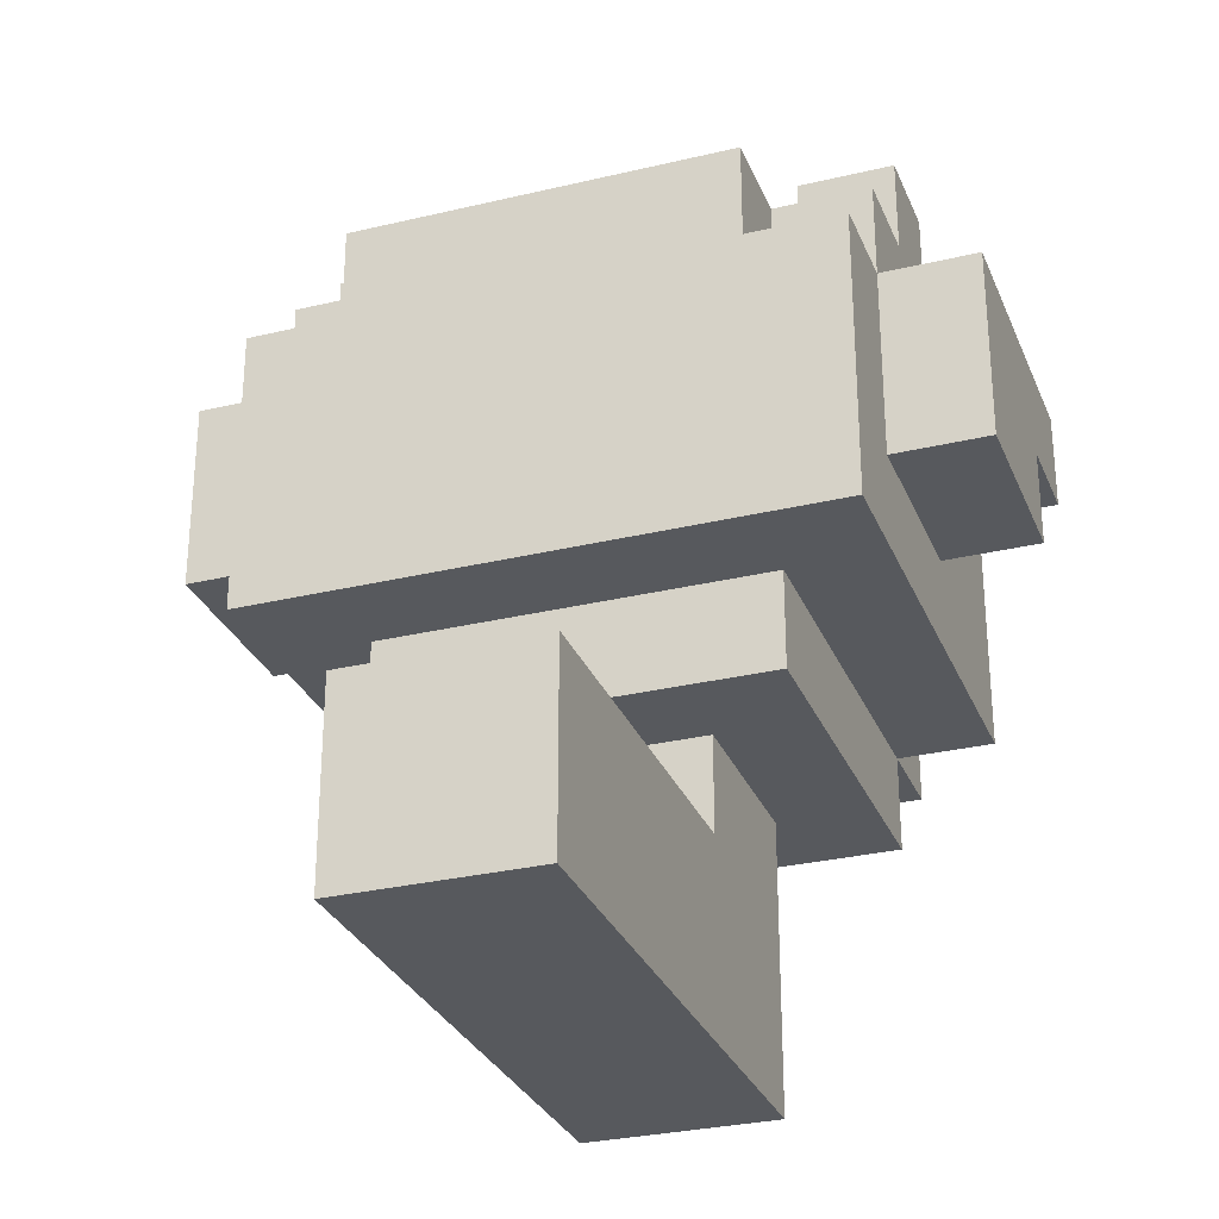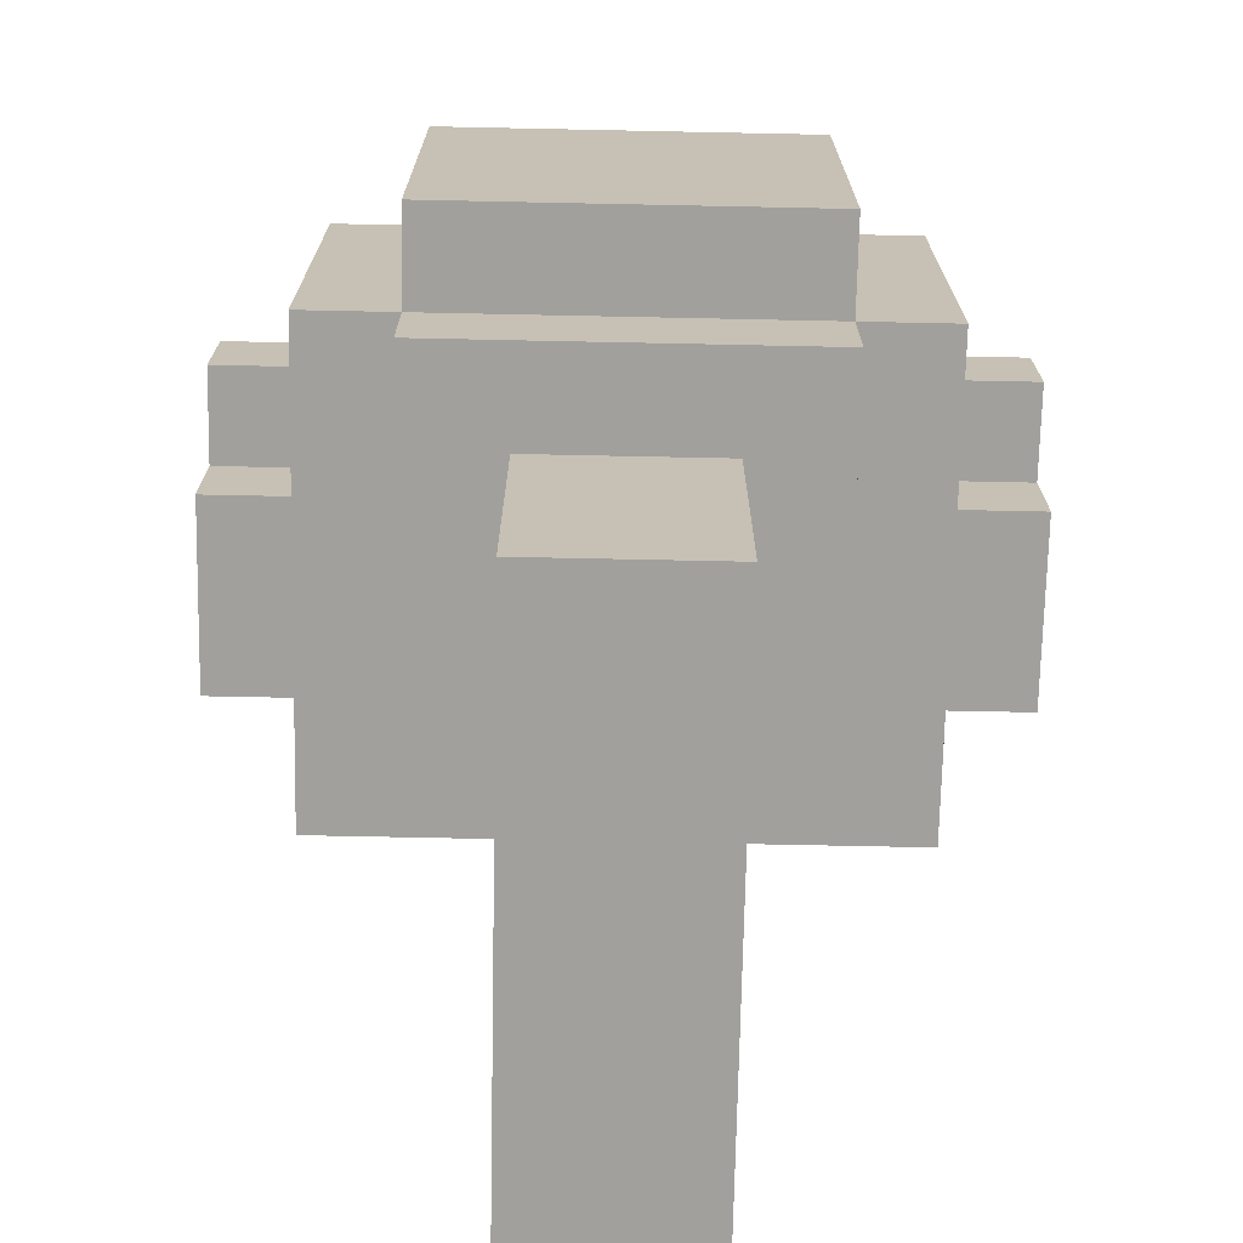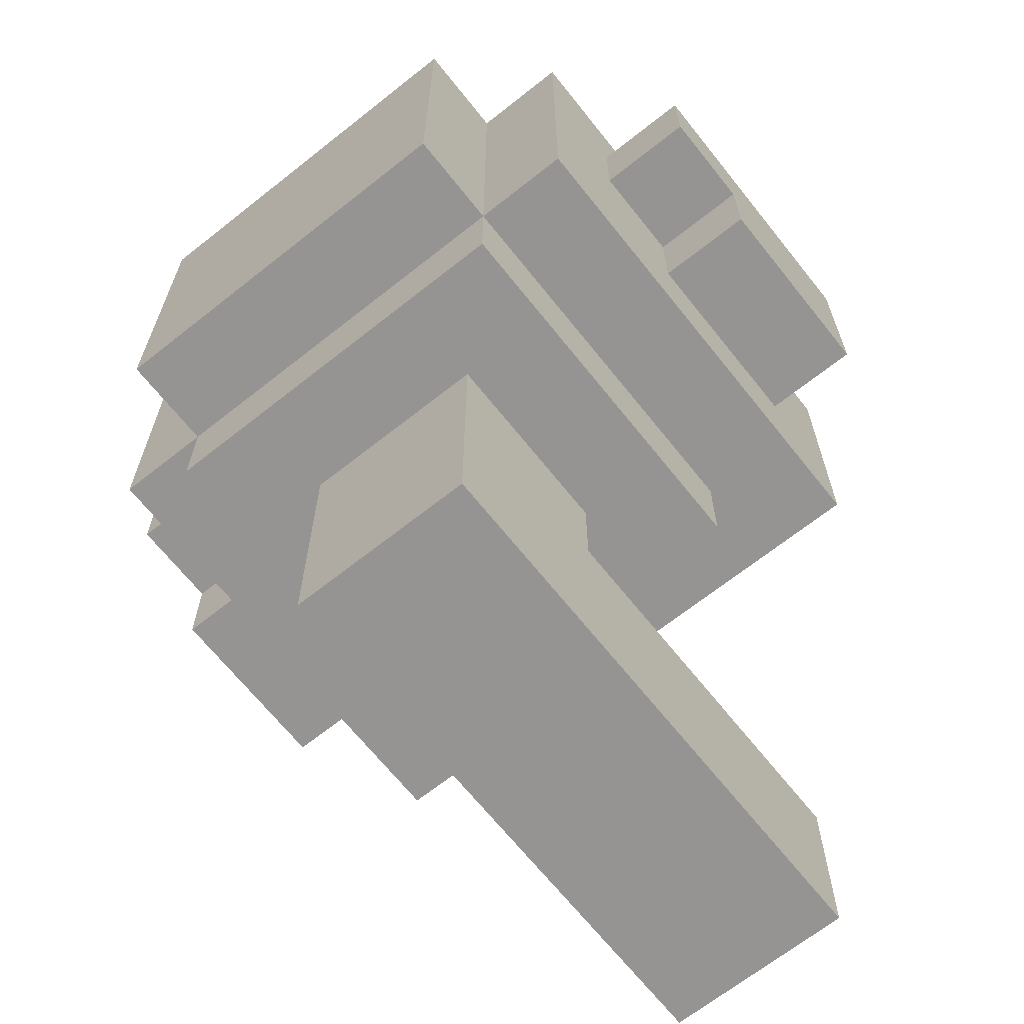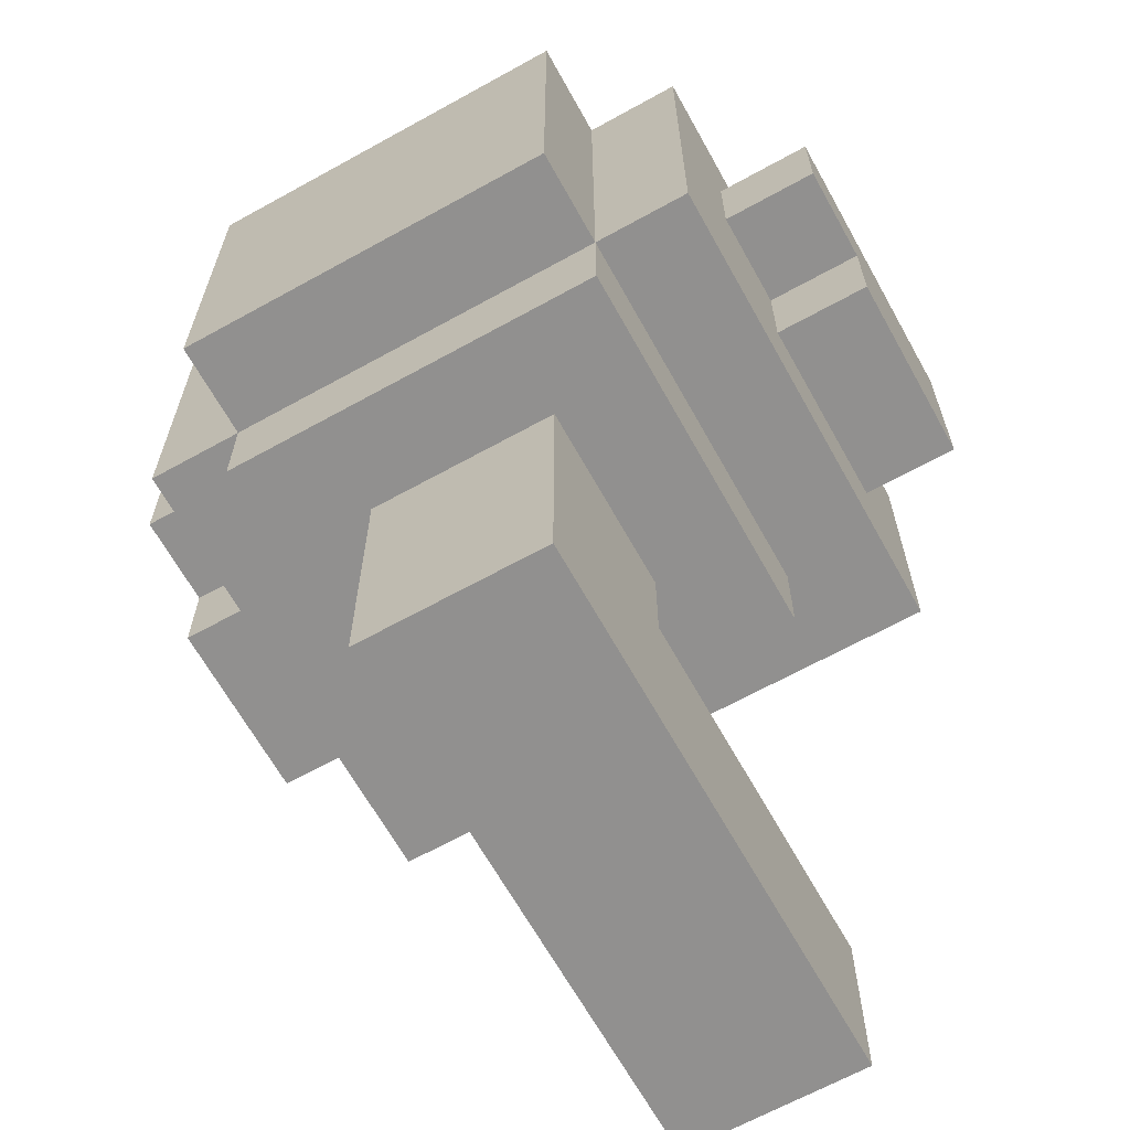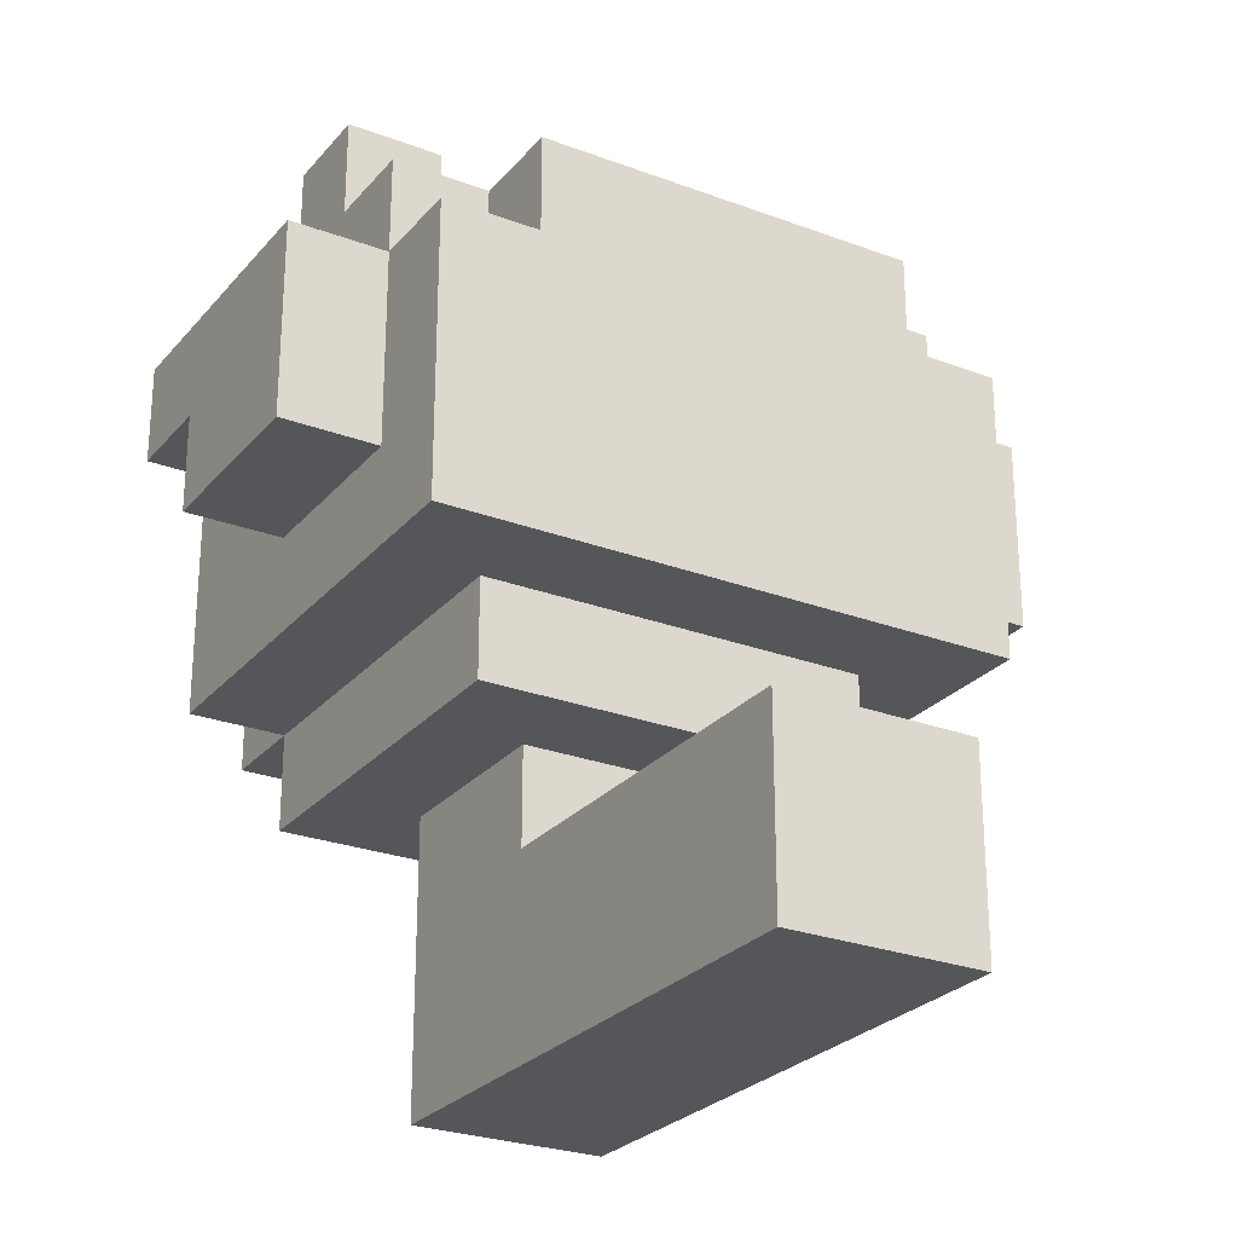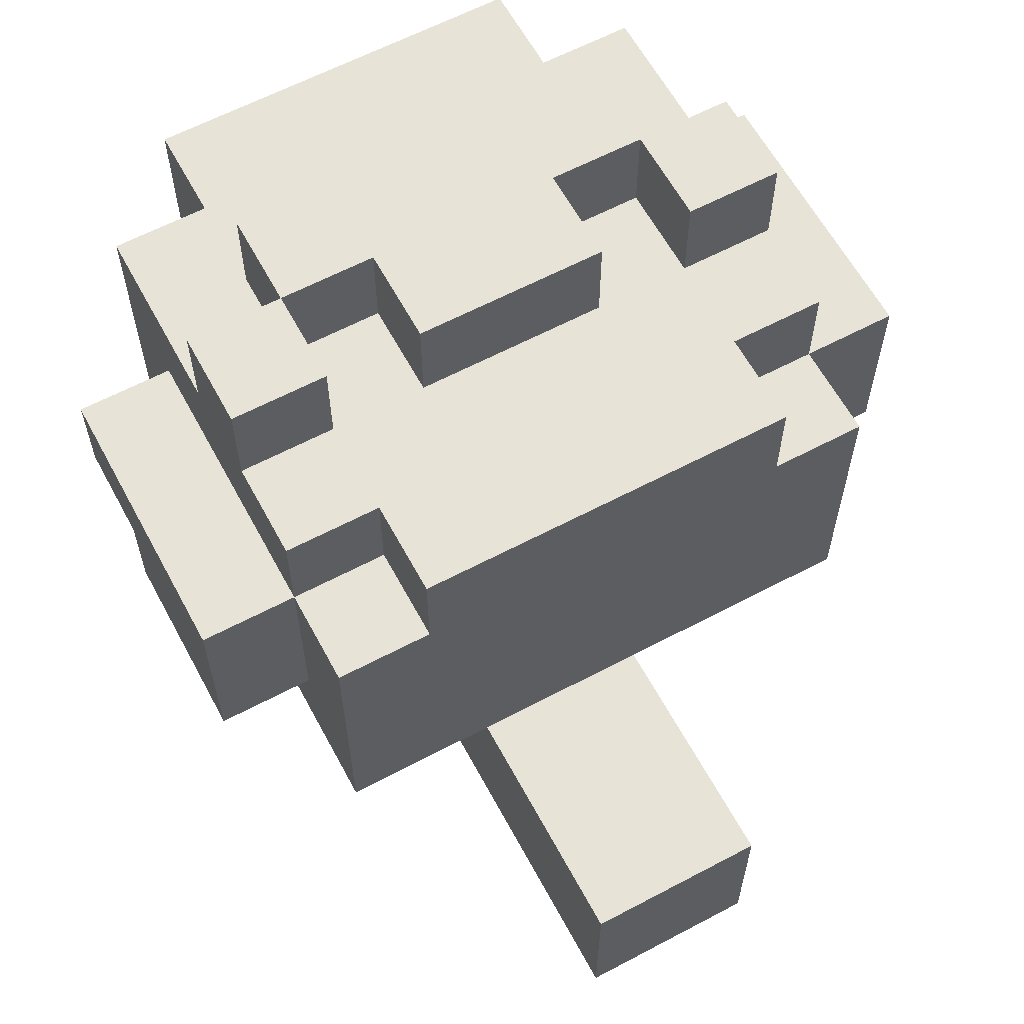
<metadata>
{"format":"obj","ext":"obj","renderer":"f3d","projection":"perspective","resolution":1024,"background":"white","views":[{"elev":-29.4,"azim":19.5,"up":"+Z"},{"elev":-71.6,"azim":178.8,"up":"+Z"},{"elev":-67.1,"azim":-141.5,"up":"+Z"},{"elev":-65.7,"azim":-150.9,"up":"+Z"},{"elev":-26.1,"azim":-30.8,"up":"+Z"},{"elev":61.8,"azim":-28.3,"up":"+Z"}]}
</metadata>
<code>
v -4 3 0.5
v -4 3 -0.5
v -4 3 -1.5
v -4 4 0.5
v -4 4 -0.5
v -4 5 -0.5
v -4 5 -1.5
v -4 6 0.5
v -4 6 -0.5
v -3 2 0.5
v -3 2 -2.5
v -3 3 1.5
v -3 3 0.5
v -3 3 -0.5
v -3 3 -1.5
v -3 4 2.5
v -3 4 1.5
v -3 4 0.5
v -3 5 2.5
v -3 5 1.5
v -3 5 -0.5
v -3 5 -1.5
v -3 6 0.5
v -3 6 -0.5
v -3 7 1.5
v -3 7 -2.5
v -2 2 1.5
v -2 2 0.5
v -2 3 1.5
v -2 3 0.5
v -2 3 -2.5
v -2 3 -3.5
v -2 5 2.5
v -2 5 1.5
v -2 6 2.5
v -2 6 1.5
v -2 7 1.5
v -2 7 -2.5
v -2 7 -3.5
v -2 8 1.5
v -2 8 -2.5
v -1 0 -4.5
v -1 0 -6.5
v -1 4 2.5
v -1 4 1.5
v -1 4 -3.5
v -1 4 -4.5
v -1 5 2.5
v -1 5 1.5
v -1 6 -3.5
v -1 6 -4.5
v -1 6 -6.5
v 2 4 2.5
v 2 4 1.5
v 2 5 2.5
v 2 5 1.5
v -2 4 2.5
v -2 4 1.5
v -2 5 2.5
v -2 5 1.5
v 1 0 -4.5
v 1 0 -6.5
v 1 4 2.5
v 1 4 1.5
v 1 4 -3.5
v 1 4 -4.5
v 1 5 2.5
v 1 5 1.5
v 1 6 -3.5
v 1 6 -4.5
v 1 6 -6.5
v 2 2 1.5
v 2 2 0.5
v 2 3 1.5
v 2 3 0.5
v 2 3 -2.5
v 2 3 -3.5
v 2 5 2.5
v 2 5 1.5
v 2 6 2.5
v 2 6 1.5
v 2 7 1.5
v 2 7 -2.5
v 2 7 -3.5
v 2 8 1.5
v 2 8 -2.5
v 3 2 0.5
v 3 2 -2.5
v 3 3 1.5
v 3 3 0.5
v 3 3 -0.5
v 3 3 -1.5
v 3 4 2.5
v 3 4 1.5
v 3 4 0.5
v 3 5 2.5
v 3 5 1.5
v 3 5 -0.5
v 3 5 -1.5
v 3 6 0.5
v 3 6 -0.5
v 3 7 1.5
v 3 7 -2.5
v 4 3 0.5
v 4 3 -0.5
v 4 3 -1.5
v 4 4 0.5
v 4 4 -0.5
v 4 5 -0.5
v 4 5 -1.5
v 4 6 0.5
v 4 6 -0.5
v -3 4 2.5
v -3 5 2.5
v -2 4 2.5
v -2 5 2.5
v -2 6 2.5
v -1 4 2.5
v -1 5 2.5
v 1 4 2.5
v 1 5 2.5
v 2 4 2.5
v 2 5 2.5
v 2 6 2.5
v 3 4 2.5
v 3 5 2.5
v -3 3 1.5
v -3 4 1.5
v -3 5 1.5
v -3 7 1.5
v -2 2 1.5
v -2 3 1.5
v -2 4 1.5
v -2 5 1.5
v -2 6 1.5
v -2 7 1.5
v -2 8 1.5
v -1 3 1.5
v -1 4 1.5
v -1 5 1.5
v 0 2 1.5
v 0 3 1.5
v 1 3 1.5
v 1 4 1.5
v 1 5 1.5
v 2 2 1.5
v 2 3 1.5
v 2 4 1.5
v 2 5 1.5
v 2 6 1.5
v 2 7 1.5
v 2 8 1.5
v 3 3 1.5
v 3 4 1.5
v 3 5 1.5
v 3 7 1.5
v -4 3 0.5
v -4 4 0.5
v -4 6 0.5
v -3 2 0.5
v -3 3 0.5
v -3 4 0.5
v -3 6 0.5
v -2 2 0.5
v -2 3 0.5
v 2 2 0.5
v 2 3 0.5
v 3 2 0.5
v 3 3 0.5
v 3 4 0.5
v 3 6 0.5
v 4 3 0.5
v 4 4 0.5
v 4 6 0.5
v -1 0 -4.5
v -1 4 -4.5
v 1 0 -4.5
v 1 4 -4.5
v -4 5 -0.5
v -4 6 -0.5
v -3 5 -0.5
v -3 6 -0.5
v 3 5 -0.5
v 3 6 -0.5
v 4 5 -0.5
v 4 6 -0.5
v -4 3 -1.5
v -4 5 -1.5
v -3 3 -1.5
v -3 5 -1.5
v 3 3 -1.5
v 3 5 -1.5
v 4 3 -1.5
v 4 5 -1.5
v -3 2 -2.5
v -3 7 -2.5
v -2 3 -2.5
v -2 7 -2.5
v -2 8 -2.5
v 2 3 -2.5
v 2 7 -2.5
v 2 8 -2.5
v 3 2 -2.5
v 3 7 -2.5
v -2 3 -3.5
v -2 7 -3.5
v -1 4 -3.5
v -1 6 -3.5
v 1 4 -3.5
v 1 6 -3.5
v 2 3 -3.5
v 2 7 -3.5
v -1 0 -6.5
v -1 6 -6.5
v 1 0 -6.5
v 1 6 -6.5
v -1 0 -4.5
v 1 0 -4.5
v -1 0 -6.5
v 1 0 -6.5
v -2 2 1.5
v 0 2 1.5
v 2 2 1.5
v -3 2 0.5
v -2 2 0.5
v 0 2 0.5
v 2 2 0.5
v 3 2 0.5
v -3 2 -2.5
v 3 2 -2.5
v -3 3 1.5
v -2 3 1.5
v 2 3 1.5
v 3 3 1.5
v -4 3 0.5
v -3 3 0.5
v -2 3 0.5
v 2 3 0.5
v 3 3 0.5
v 4 3 0.5
v -4 3 -0.5
v -3 3 -0.5
v 3 3 -0.5
v 4 3 -0.5
v -4 3 -1.5
v -3 3 -1.5
v 3 3 -1.5
v 4 3 -1.5
v -2 3 -2.5
v 2 3 -2.5
v -2 3 -3.5
v 2 3 -3.5
v -3 4 2.5
v -2 4 2.5
v -1 4 2.5
v 1 4 2.5
v 2 4 2.5
v 3 4 2.5
v -3 4 1.5
v -2 4 1.5
v -1 4 1.5
v 1 4 1.5
v 2 4 1.5
v 3 4 1.5
v -1 4 -3.5
v 1 4 -3.5
v -1 4 -4.5
v 1 4 -4.5
v -2 5 2.5
v -1 5 2.5
v 1 5 2.5
v 2 5 2.5
v -2 5 1.5
v -1 5 1.5
v 1 5 1.5
v 2 5 1.5
v -3 5 2.5
v -2 5 2.5
v 2 5 2.5
v 3 5 2.5
v -3 5 1.5
v -2 5 1.5
v 2 5 1.5
v 3 5 1.5
v -4 5 -0.5
v -3 5 -0.5
v 3 5 -0.5
v 4 5 -0.5
v -4 5 -1.5
v -3 5 -1.5
v 3 5 -1.5
v 4 5 -1.5
v -2 6 2.5
v 2 6 2.5
v -2 6 1.5
v 2 6 1.5
v -4 6 0.5
v -3 6 0.5
v 3 6 0.5
v 4 6 0.5
v -4 6 -0.5
v -3 6 -0.5
v 3 6 -0.5
v 4 6 -0.5
v -1 6 -3.5
v 1 6 -3.5
v -1 6 -4.5
v 1 6 -4.5
v -1 6 -6.5
v 1 6 -6.5
v -3 7 1.5
v -2 7 1.5
v 2 7 1.5
v 3 7 1.5
v -3 7 -2.5
v -2 7 -2.5
v 2 7 -2.5
v 3 7 -2.5
v -2 7 -3.5
v 2 7 -3.5
v -2 8 1.5
v 2 8 1.5
v -2 8 -2.5
v 2 8 -2.5
f 4 2 1
f 5 3 2
f 5 2 4
f 6 5 4
f 6 3 5
f 7 3 6
f 8 6 4
f 9 6 8
f 13 11 10
f 14 11 13
f 15 11 14
f 17 13 12
f 18 13 17
f 19 17 16
f 19 18 17
f 20 18 19
f 22 11 15
f 23 18 20
f 24 22 21
f 25 23 20
f 25 24 23
f 26 22 24
f 26 24 25
f 26 11 22
f 29 28 27
f 30 28 29
f 35 34 33
f 36 34 35
f 38 32 31
f 39 32 38
f 40 38 37
f 41 38 40
f 47 43 42
f 48 45 44
f 49 45 48
f 50 47 46
f 51 43 47
f 51 47 50
f 52 43 51
f 55 54 53
f 56 54 55
f 57 58 59
f 59 58 60
f 61 62 66
f 63 64 67
f 67 64 68
f 65 66 69
f 66 62 70
f 69 66 70
f 70 62 71
f 72 73 74
f 74 73 75
f 78 79 80
f 80 79 81
f 76 77 83
f 83 77 84
f 82 83 85
f 85 83 86
f 87 88 90
f 90 88 91
f 91 88 92
f 89 90 94
f 94 90 95
f 93 94 96
f 94 95 96
f 96 95 97
f 92 88 99
f 97 95 100
f 98 99 101
f 97 100 102
f 100 101 102
f 101 99 103
f 102 101 103
f 99 88 103
f 104 105 107
f 105 106 108
f 107 105 108
f 107 108 109
f 108 106 109
f 109 106 110
f 107 109 111
f 111 109 112
f 115 114 113
f 116 114 115
f 119 117 116
f 120 119 118
f 121 117 119
f 121 119 120
f 123 117 121
f 124 117 123
f 125 123 122
f 126 123 125
f 132 128 127
f 133 128 132
f 134 130 129
f 135 130 134
f 136 130 135
f 138 133 132
f 138 132 131
f 139 134 133
f 139 133 138
f 140 134 139
f 141 138 131
f 142 139 138
f 142 138 141
f 143 142 141
f 143 139 142
f 144 139 143
f 146 143 141
f 147 144 143
f 147 143 146
f 148 145 144
f 148 144 147
f 149 145 148
f 150 137 136
f 150 136 135
f 151 137 150
f 152 137 151
f 153 148 147
f 154 148 153
f 155 151 150
f 155 150 149
f 156 151 155
f 161 158 157
f 162 159 158
f 162 158 161
f 163 159 162
f 164 161 160
f 165 161 164
f 168 167 166
f 169 167 168
f 172 170 169
f 173 171 170
f 173 170 172
f 174 171 173
f 177 176 175
f 178 176 177
f 179 180 181
f 181 180 182
f 183 184 185
f 185 184 186
f 187 188 189
f 189 188 190
f 191 192 193
f 193 192 194
f 195 196 197
f 197 196 198
f 195 197 200
f 198 199 201
f 201 199 202
f 195 200 203
f 200 201 203
f 203 201 204
f 205 206 207
f 207 206 208
f 205 207 209
f 208 206 210
f 205 209 211
f 209 210 211
f 210 206 212
f 211 210 212
f 213 214 215
f 215 214 216
f 219 218 217
f 220 218 219
f 225 222 221
f 226 223 222
f 226 222 225
f 227 223 226
f 229 225 224
f 229 228 227
f 229 227 226
f 229 226 225
f 230 228 229
f 236 232 231
f 237 232 236
f 238 234 233
f 239 234 238
f 241 236 235
f 242 236 241
f 243 240 239
f 244 240 243
f 245 242 241
f 246 242 245
f 247 244 243
f 248 244 247
f 251 250 249
f 252 250 251
f 259 254 253
f 260 254 259
f 261 256 255
f 262 256 261
f 263 258 257
f 264 258 263
f 267 266 265
f 268 266 267
f 273 270 269
f 274 270 273
f 275 272 271
f 276 272 275
f 277 278 281
f 281 278 282
f 279 280 283
f 283 280 284
f 285 286 289
f 289 286 290
f 287 288 291
f 291 288 292
f 293 294 295
f 295 294 296
f 297 298 301
f 301 298 302
f 299 300 303
f 303 300 304
f 305 306 307
f 307 306 308
f 307 308 309
f 309 308 310
f 311 312 315
f 315 312 316
f 313 314 317
f 317 314 318
f 316 317 319
f 319 317 320
f 321 322 323
f 323 322 324

</code>
